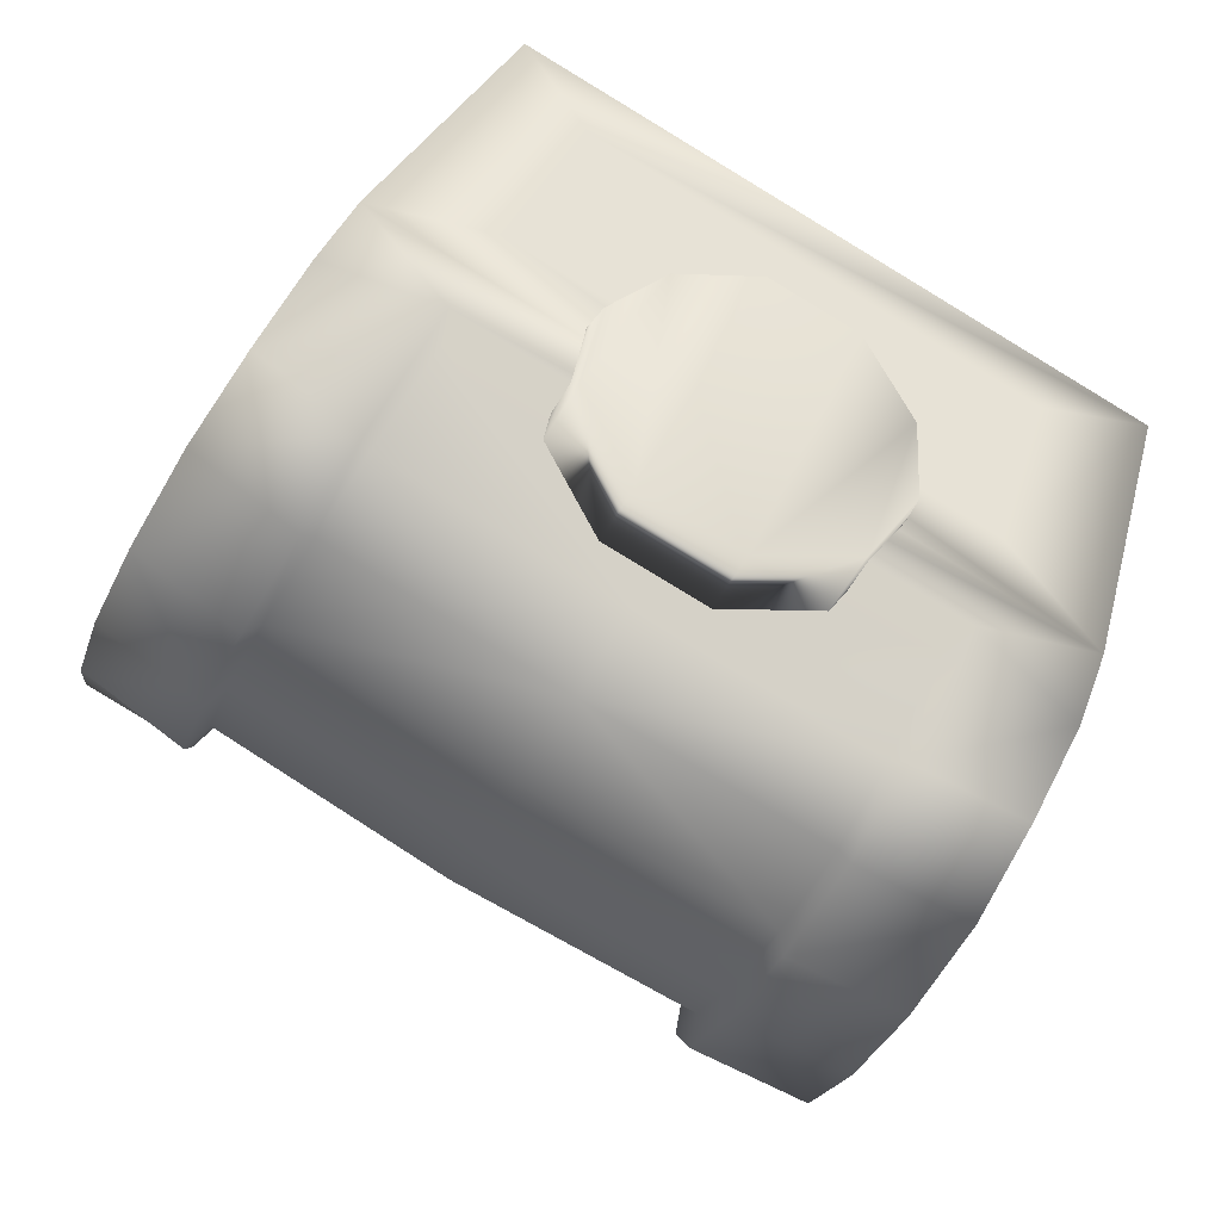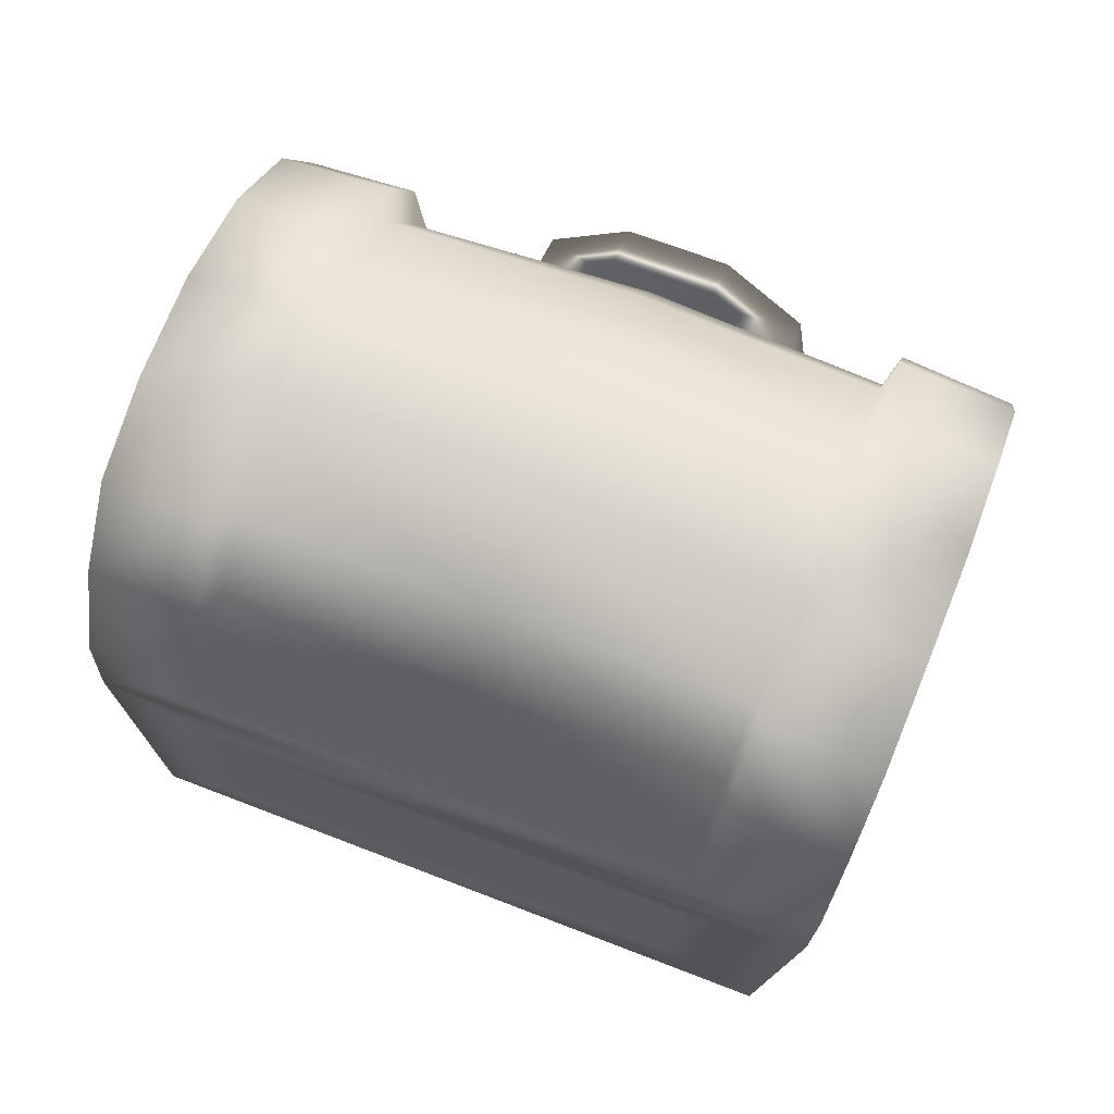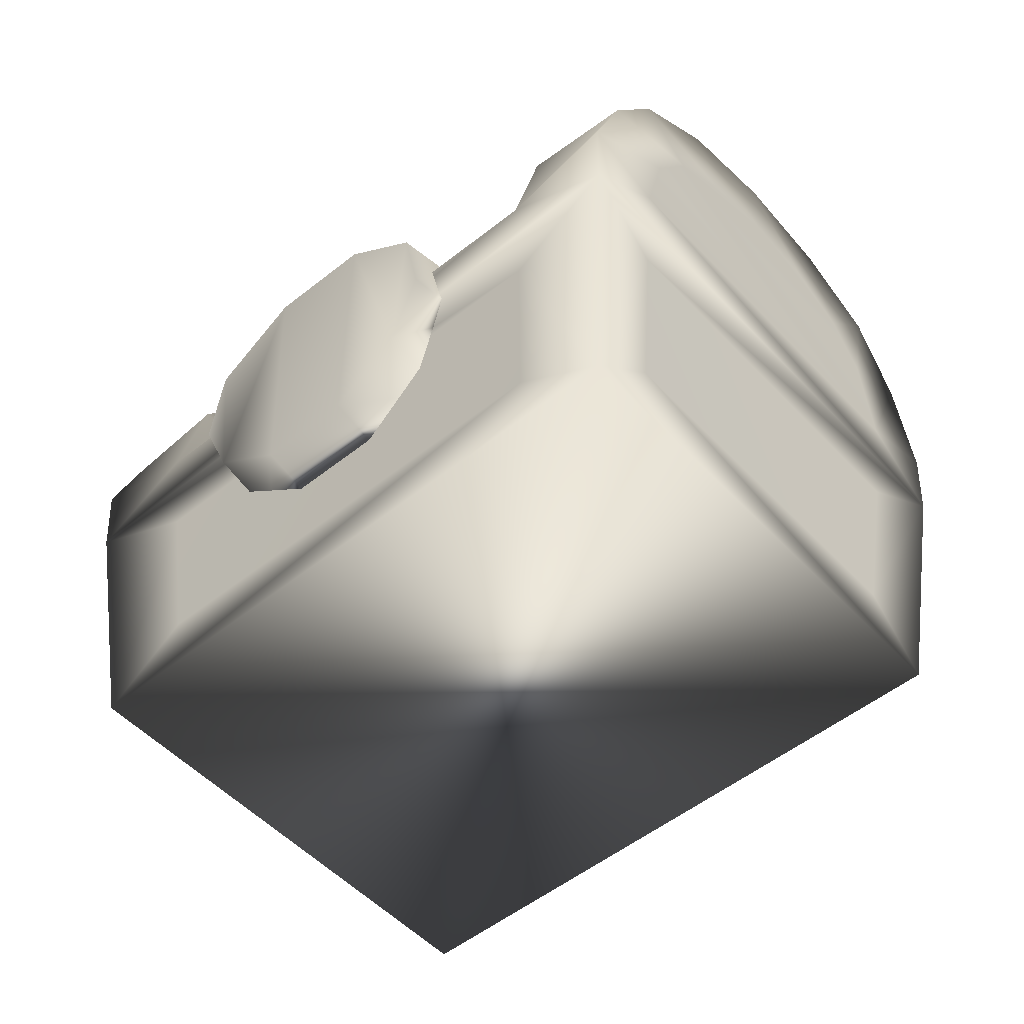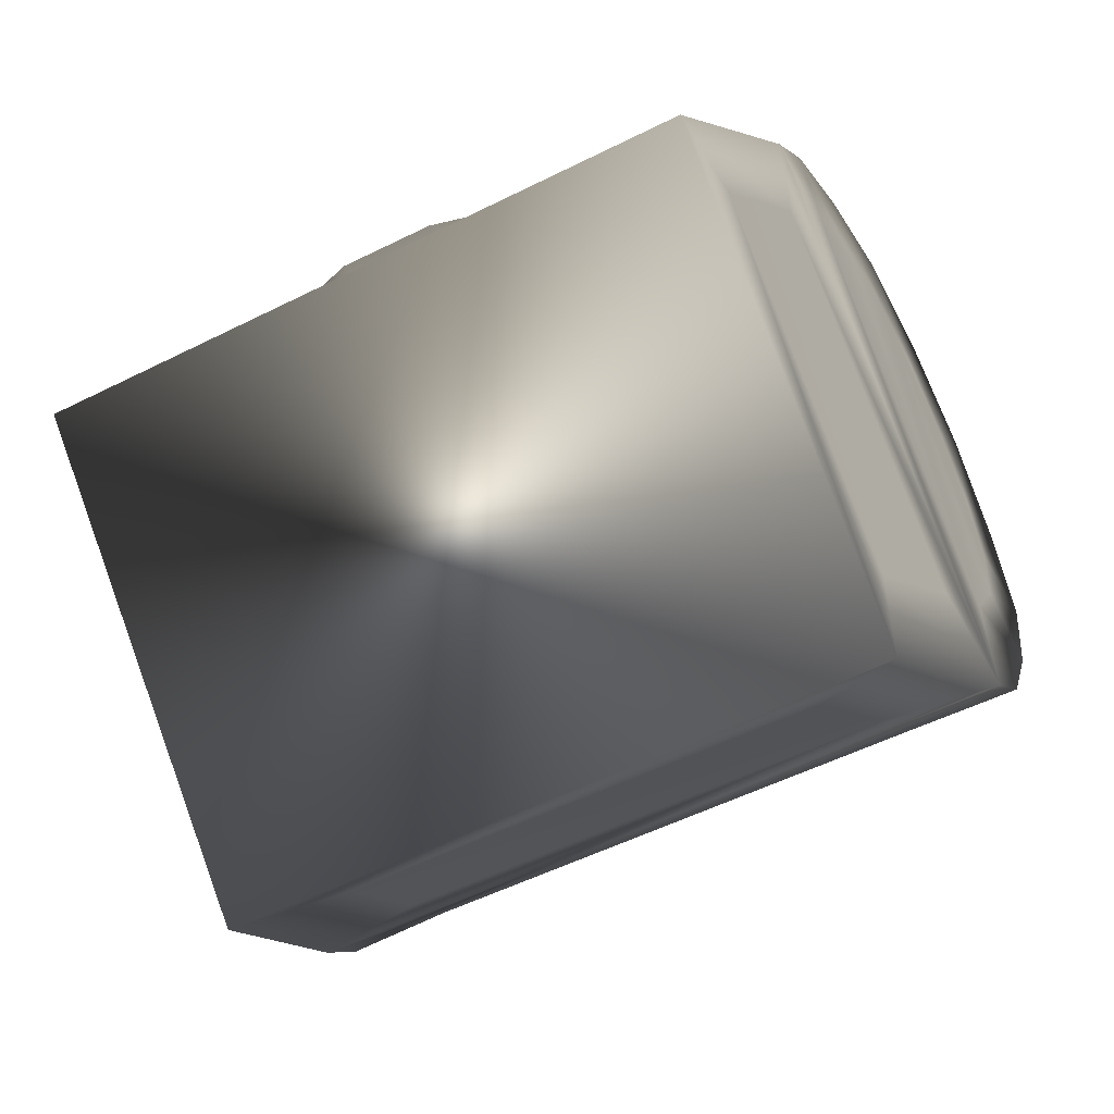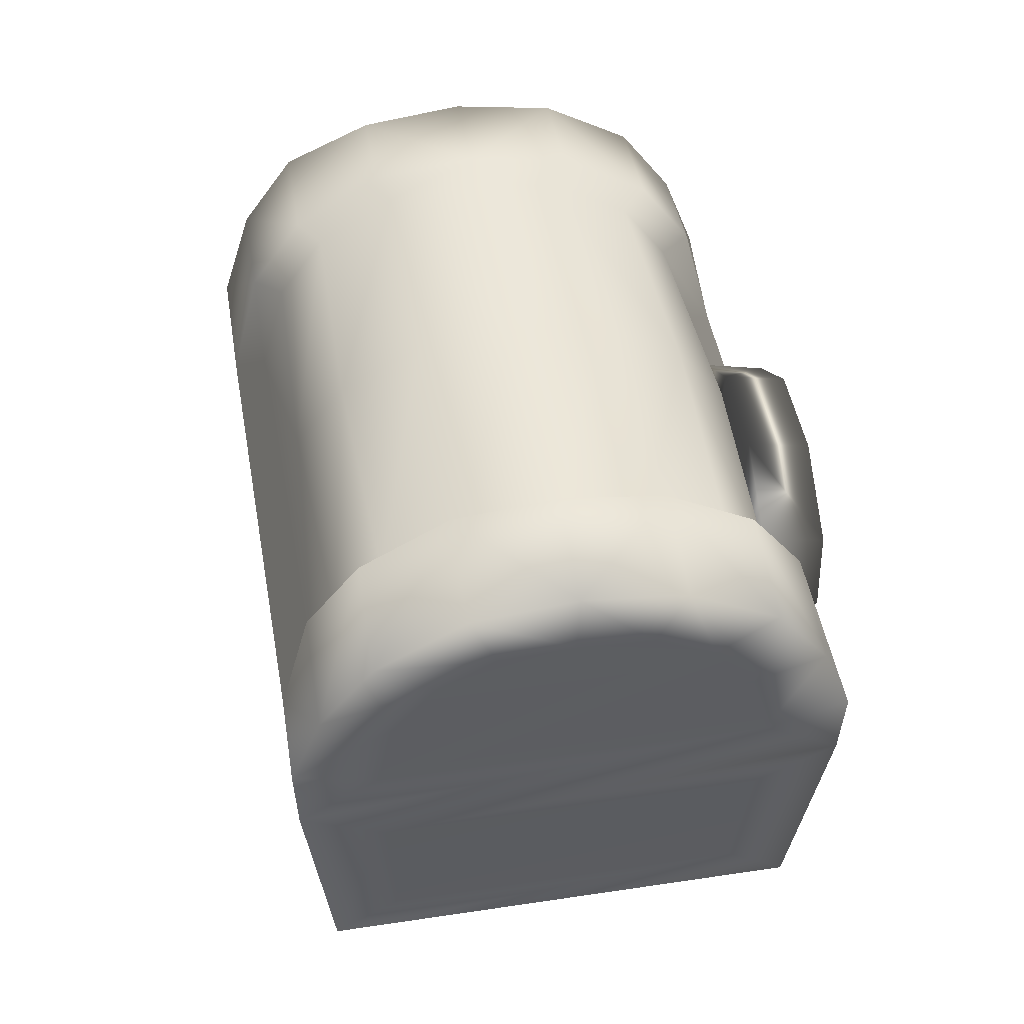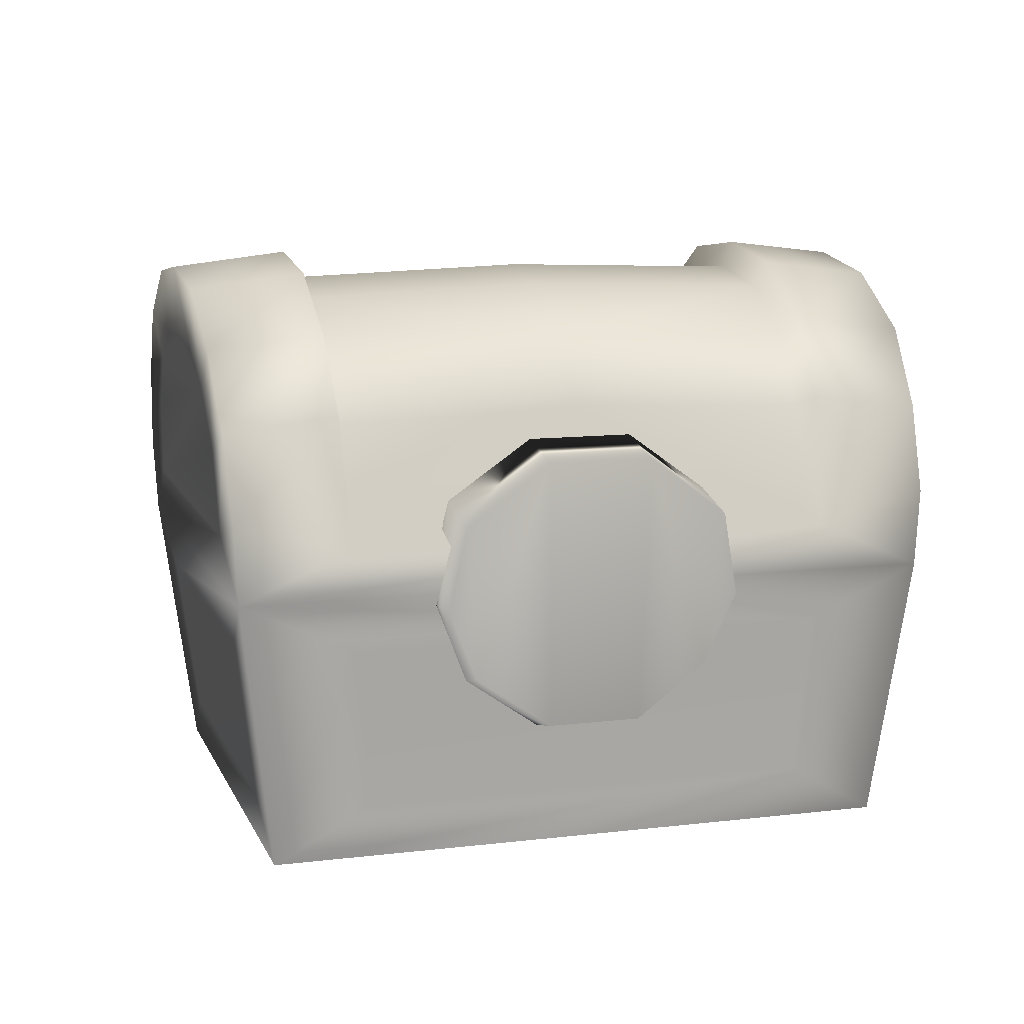
<metadata>
{"format":"obj","ext":"obj","renderer":"f3d","projection":"perspective","resolution":1024,"background":"white","views":[{"elev":51.2,"azim":-156.5,"up":"+Z"},{"elev":-26.9,"azim":177.7,"up":"+Z"},{"elev":-51.7,"azim":20.0,"up":"+Y"},{"elev":-4.9,"azim":18.5,"up":"+Z"},{"elev":47.9,"azim":-120.9,"up":"+Y"},{"elev":10.7,"azim":-37.8,"up":"+Y"}]}
</metadata>
<code>
o chest2
v -1.609 1.019 0.5905
v -0.8491 1.019 -1.361
v -1.512 1.224 0.3038
v -0.9718 1.226 -1.082
v 1.655 1.022 -0.3963
v 0.8948 1.016 1.555
v 1.014 1.217 1.277
v 1.554 1.234 -0.1088
v 0.8117 -0.003255 1.418
v 1.5 -0.003255 -0.3456
v -0.7637 -0.003254 -1.219
v -1.452 -0.003255 0.5444
v -1.627 1.314 0.5955
v -1.609 1.019 0.5905
v -1.512 1.224 0.3038
v -1.594 1.634 0.4779
v -1.493 1.533 0.2302
v -1.533 1.916 0.2828
v -1.446 1.75 0.07903
v -1.414 2.11 -0.03544
v -1.364 1.864 -0.1377
v -1.276 2.165 -0.4032
v -1.265 1.894 -0.4039
v -1.13 2.119 -0.7687
v -1.16 1.874 -0.6667
v -1.002 1.916 -1.082
v -1.074 1.751 -0.8775
v -0.9165 1.635 -1.269
v -1.008 1.537 -1.02
v -0.8601 1.314 -1.375
v -0.9718 1.226 -1.082
v -0.8491 1.019 -1.361
v 1.669 1.319 -0.4015
v 1.655 1.022 -0.3963
v 1.554 1.234 -0.1088
v 1.637 1.69 -0.2839
v 1.537 1.595 -0.03785
v 1.575 1.97 -0.08645
v 1.49 1.757 0.1129
v 1.456 2.12 0.2309
v 1.409 1.877 0.3274
v 1.318 2.164 0.6004
v 1.309 1.895 0.5939
v 1.172 2.107 0.9642
v 1.204 1.862 0.8564
v 1.044 1.911 1.279
v 1.117 1.745 1.069
v 0.9589 1.628 1.463
v 1.051 1.527 1.212
v 0.9021 1.307 1.569
v 1.014 1.217 1.277
v 0.8948 1.016 1.555
v -0.8096 1.346 0.7794
v -0.8832 0.9717 0.7268
v -0.7512 0.6387 0.7531
v -0.5108 1.565 0.8927
v -0.4835 0.443 0.8549
v -0.1532 0.443 0.9802
v -0.1413 1.565 1.032
v 0.09766 0.6387 1.075
v 0.1399 1.346 1.139
v 0.2222 0.9717 1.147
v -1.512 1.224 0.3038
v -0.9718 1.226 -1.082
v -1.493 1.533 0.2302
v -1.446 1.75 0.07903
v -1.008 1.537 -1.02
v -1.074 1.751 -0.8775
v -1.265 1.894 -0.4039
v -1.16 1.874 -0.6667
v -1.364 1.864 -0.1377
v 1.554 1.234 -0.1088
v 1.014 1.217 1.277
v 1.051 1.527 1.212
v 1.117 1.745 1.069
v 1.537 1.595 -0.03785
v 1.49 1.757 0.1129
v 1.309 1.895 0.5939
v 1.204 1.862 0.8564
v 1.409 1.877 0.3274
v 0.9272 2.215 0.4437
v 1.318 2.164 0.6004
v 1.172 2.107 0.9642
v 0.7806 2.159 0.8074
v 0.8941 2.112 0.43
v 0.6521 1.963 1.122
v 1.044 1.911 1.279
v 0.7637 2.062 0.7508
v 0.02821 2.143 0.1019
v 0.5696 1.68 1.307
v 0.9589 1.628 1.463
v 0.6493 1.888 1.028
v -0.1046 2.093 0.4371
v -0.8376 2.112 -0.2263
v -0.2208 1.919 0.7269
v -0.9625 2.062 0.0968
v -0.8709 2.215 -0.2395
v 0.5754 1.636 1.191
v -1.012 2.159 0.1265
v -1.276 2.165 -0.4032
v -1.414 2.11 -0.03544
v -1.533 1.916 0.2828
v -1.071 1.889 0.3762
v -1.134 1.964 0.4431
v -1.594 1.634 0.4779
v -1.129 1.637 0.5463
v -1.2 1.682 0.6356
v -1.627 1.314 0.5955
v -0.2892 1.667 0.9006
v -1.161 1.239 0.6479
v -1.237 1.198 0.7505
v -1.609 1.019 0.5905
v 0.5266 1.238 1.286
v 0.5155 1.196 1.415
v 0.8948 1.016 1.555
v 0.9021 1.307 1.569
v 1.456 2.12 0.2309
v 1.318 2.164 0.6004
v 0.9272 2.215 0.4437
v 1.069 2.171 0.0757
v 1.191 1.969 -0.2402
v 1.575 1.97 -0.08645
v 1.637 1.69 -0.2839
v 1.019 2.073 0.1052
v 0.8941 2.112 0.43
v 0.02821 2.143 0.1019
v 1.128 1.893 -0.1736
v 1.257 1.69 -0.4355
v 1.669 1.319 -0.4015
v 1.186 1.644 -0.3462
v 1.293 1.216 -0.5509
v 1.655 1.022 -0.3963
v 1.218 1.257 -0.4483
v 0.346 1.675 -0.7006
v -0.4704 1.255 -1.087
v -0.4593 1.215 -1.216
v -0.8491 1.019 -1.361
v -0.8601 1.314 -1.375
v -0.9165 1.635 -1.269
v -0.5187 1.643 -0.9915
v 0.2773 1.924 -0.5243
v -0.513 1.688 -1.107
v -0.5929 1.892 -0.8254
v 0.1615 2.104 -0.2351
v -0.5959 1.968 -0.9188
v -1.002 1.916 -1.082
v -0.7068 2.072 -0.5488
v -0.8376 2.112 -0.2263
v -0.7238 2.17 -0.6052
v -1.13 2.119 -0.7687
v -0.8709 2.215 -0.2395
v -1.276 2.165 -0.4032
v -0.8096 1.346 0.7794
v -0.9544 0.9776 0.9806
v -0.8832 0.9717 0.7268
v -0.7512 0.6387 0.7531
v -0.8964 1.288 1.016
v -0.5108 1.565 0.8927
v -0.8476 0.7092 1.009
v -0.583 0.5127 1.109
v -0.4835 0.443 0.8549
v -0.1532 0.443 0.9802
v -0.6005 1.513 1.128
v -0.2571 0.5127 1.233
v 0.09766 0.6387 1.075
v -0.2347 1.513 1.267
v -0.1413 1.565 1.032
v -0.009828 0.7092 1.328
v 0.2222 0.9717 1.147
v 0.04368 1.288 1.373
v 0.1399 1.346 1.139
v 0.0988 0.9776 1.382
v -1.609 1.019 0.5905
v 0.8948 1.016 1.555
v 0.5146 0.8121 1.38
v 0.8117 -0.003255 1.418
v -1.191 0.812 0.7316
v -1.452 -0.003255 0.5444
v 0.4934 0.1983 1.308
v -1.124 0.1981 0.6934
v 0.9806 0.8121 1.259
v 0.8117 -0.003255 1.418
v 0.8948 1.016 1.555
v 1.655 1.022 -0.3963
v 0.9218 0.1982 1.196
v 1.5 -0.003255 -0.3456
v 1.51 0.8121 -0.08929
v 1.419 0.1982 -0.07659
v -0.7637 -0.003254 -1.219
v -0.8491 1.019 -1.361
v -0.9375 0.8121 -1.05
v -1.609 1.019 0.5905
v -0.8779 0.1982 -0.9841
v -1.472 0.8121 0.321
v -1.383 0.1982 0.3071
v -1.452 -0.003255 0.5444
v 1.5 -0.003255 -0.3456
v 1.655 1.022 -0.3963
v 1.284 0.8121 -0.5206
v -0.8491 1.019 -1.361
v 1.213 0.1982 -0.4801
v -0.4361 0.812 -1.174
v -0.4048 0.1981 -1.094
v -0.7637 -0.003254 -1.219
f 3 2 1
f 4 2 3
f 7 6 5
f 8 7 5
f 11 10 9
f 12 11 9
f 15 14 13
f 15 13 16
f 17 15 16
f 17 16 18
f 19 17 18
f 18 20 19
f 20 21 19
f 20 22 21
f 22 23 21
f 22 24 23
f 24 25 23
f 24 26 25
f 26 27 25
f 26 28 27
f 28 29 27
f 28 30 29
f 30 31 29
f 30 32 31
f 35 34 33
f 35 33 36
f 37 35 36
f 37 36 38
f 39 37 38
f 38 40 39
f 40 41 39
f 40 42 41
f 42 43 41
f 42 44 43
f 44 45 43
f 44 46 45
f 46 47 45
f 46 48 47
f 48 49 47
f 48 50 49
f 50 51 49
f 50 52 51
f 55 54 53
f 55 53 56
f 57 55 56
f 58 57 56
f 58 56 59
f 60 58 59
f 60 59 61
f 61 62 60
f 65 64 63
f 65 66 64
f 67 64 66
f 67 66 68
f 66 69 68
f 69 70 68
f 66 71 69
f 74 73 72
f 75 74 72
f 72 76 75
f 76 77 75
f 77 78 75
f 78 79 75
f 77 80 78
f 83 82 81
f 84 83 81
f 81 85 84
f 84 86 83
f 86 87 83
f 85 88 84
f 84 88 86
f 88 85 89
f 87 86 90
f 91 87 90
f 88 92 86
f 86 92 90
f 93 88 89
f 93 89 94
f 95 92 88
f 93 95 88
f 96 93 94
f 93 96 95
f 96 94 97
f 92 98 90
f 98 92 95
f 99 96 97
f 99 97 100
f 101 99 100
f 101 102 99
f 103 96 99
f 96 103 95
f 102 104 99
f 104 103 99
f 104 102 105
f 95 103 106
f 106 103 104
f 107 104 105
f 107 106 104
f 107 105 108
f 109 95 106
f 109 98 95
f 110 106 107
f 109 106 110
f 111 107 108
f 111 110 107
f 111 108 112
f 113 109 110
f 113 110 111
f 113 98 109
f 114 111 112
f 114 113 111
f 98 113 114
f 90 98 114
f 115 114 112
f 91 90 114
f 116 114 115
f 116 91 114
f 119 118 117
f 120 119 117
f 120 117 121
f 117 122 121
f 121 122 123
f 120 124 119
f 124 125 119
f 126 125 124
f 121 127 120
f 127 124 120
f 128 121 123
f 128 123 129
f 130 127 121
f 128 130 121
f 131 128 129
f 131 129 132
f 133 130 128
f 131 133 128
f 130 134 127
f 134 130 133
f 135 133 131
f 134 133 135
f 136 131 132
f 136 135 131
f 137 136 132
f 138 136 137
f 136 138 139
f 134 135 140
f 140 135 136
f 134 141 127
f 134 140 141
f 124 127 141
f 142 140 136
f 142 136 139
f 140 143 141
f 143 140 142
f 144 124 141
f 144 141 143
f 144 126 124
f 142 139 145
f 145 143 142
f 139 146 145
f 147 144 143
f 144 147 126
f 147 143 145
f 147 148 126
f 149 145 146
f 149 147 145
f 148 147 149
f 150 149 146
f 151 148 149
f 150 152 149
f 152 151 149
f 155 154 153
f 155 156 154
f 154 157 153
f 158 153 157
f 156 159 154
f 157 154 159
f 160 159 156
f 161 160 156
f 161 162 160
f 163 157 159
f 163 159 160
f 163 158 157
f 162 164 160
f 163 160 164
f 162 165 164
f 163 166 158
f 166 163 164
f 166 167 158
f 165 168 164
f 166 164 168
f 165 169 168
f 166 170 167
f 170 166 168
f 170 171 167
f 169 172 168
f 169 171 172
f 168 172 170
f 171 170 172
f 175 174 173
f 176 174 175
f 177 175 173
f 177 173 178
f 179 176 175
f 176 179 178
f 179 175 177
f 180 177 178
f 179 180 178
f 180 179 177
f 183 182 181
f 183 181 184
f 182 185 181
f 185 182 186
f 181 187 184
f 188 185 186
f 188 186 184
f 181 185 188
f 187 188 184
f 187 181 188
f 191 190 189
f 192 190 191
f 193 191 189
f 194 192 191
f 194 191 193
f 192 194 195
f 195 194 193
f 195 193 189
f 196 192 195
f 196 195 189
f 199 198 197
f 200 198 199
f 201 199 197
f 202 200 199
f 202 199 201
f 200 202 203
f 203 202 201
f 203 201 197
f 204 200 203
f 204 203 197

</code>
